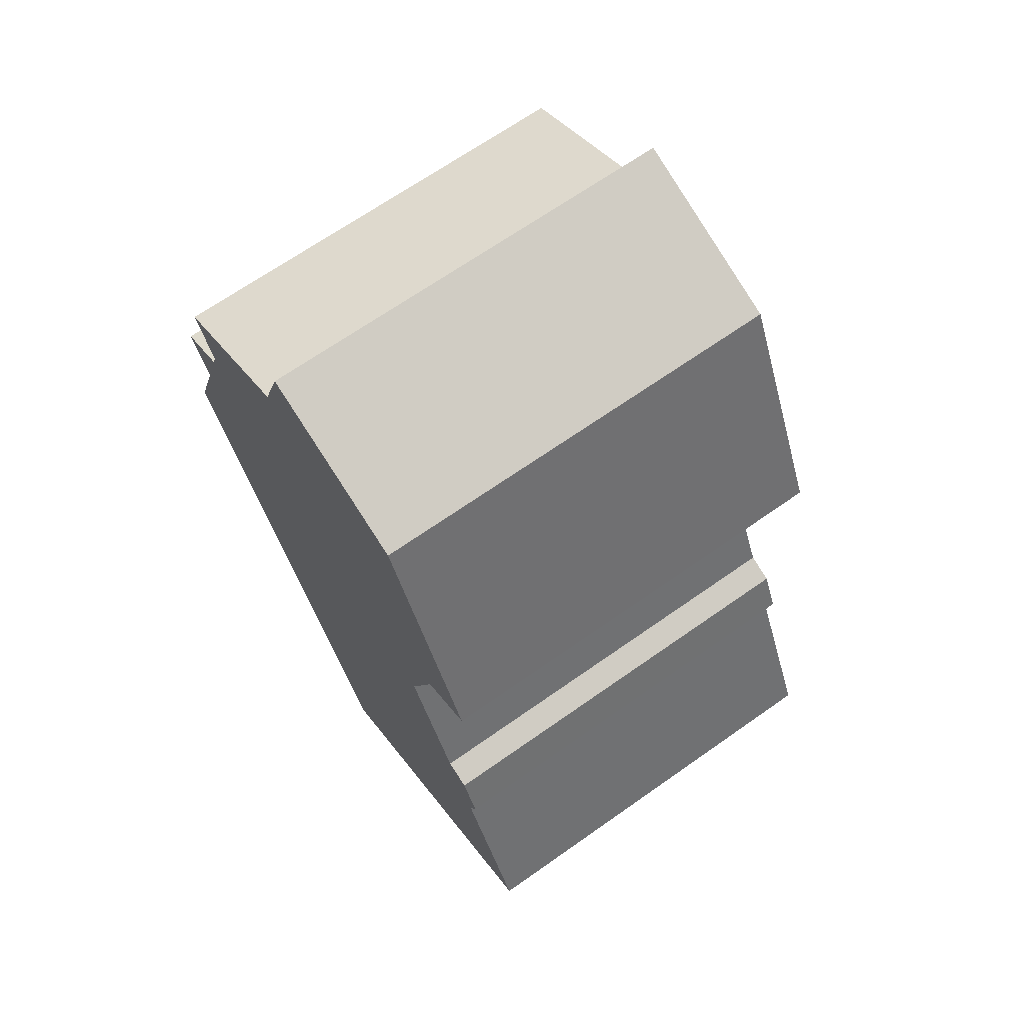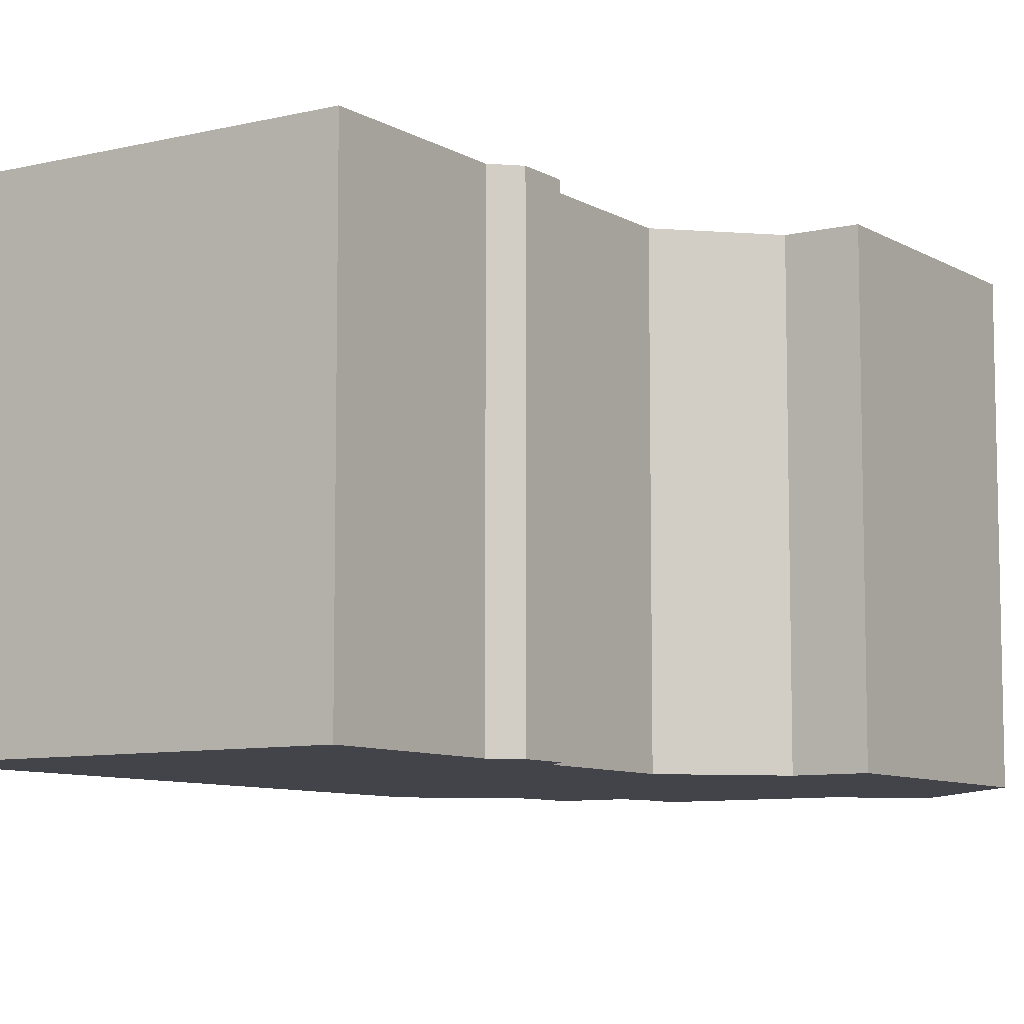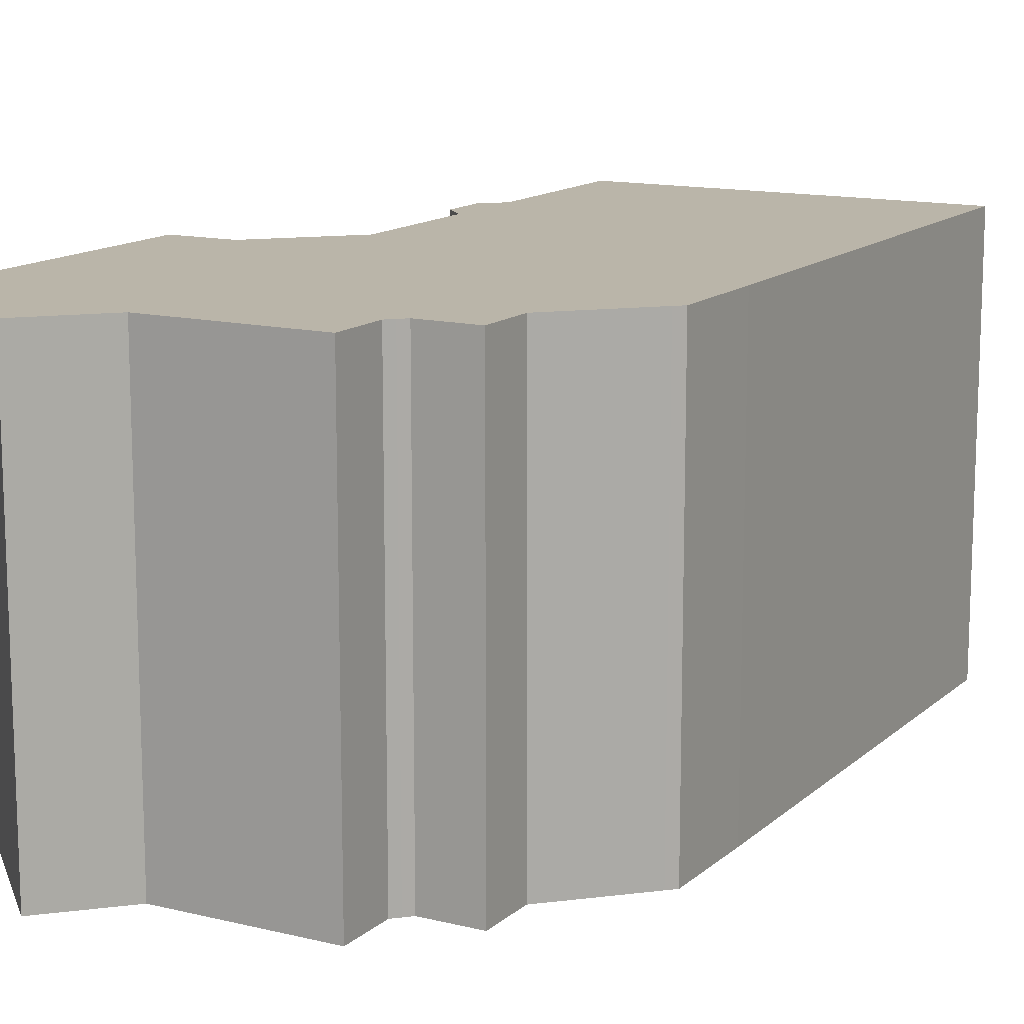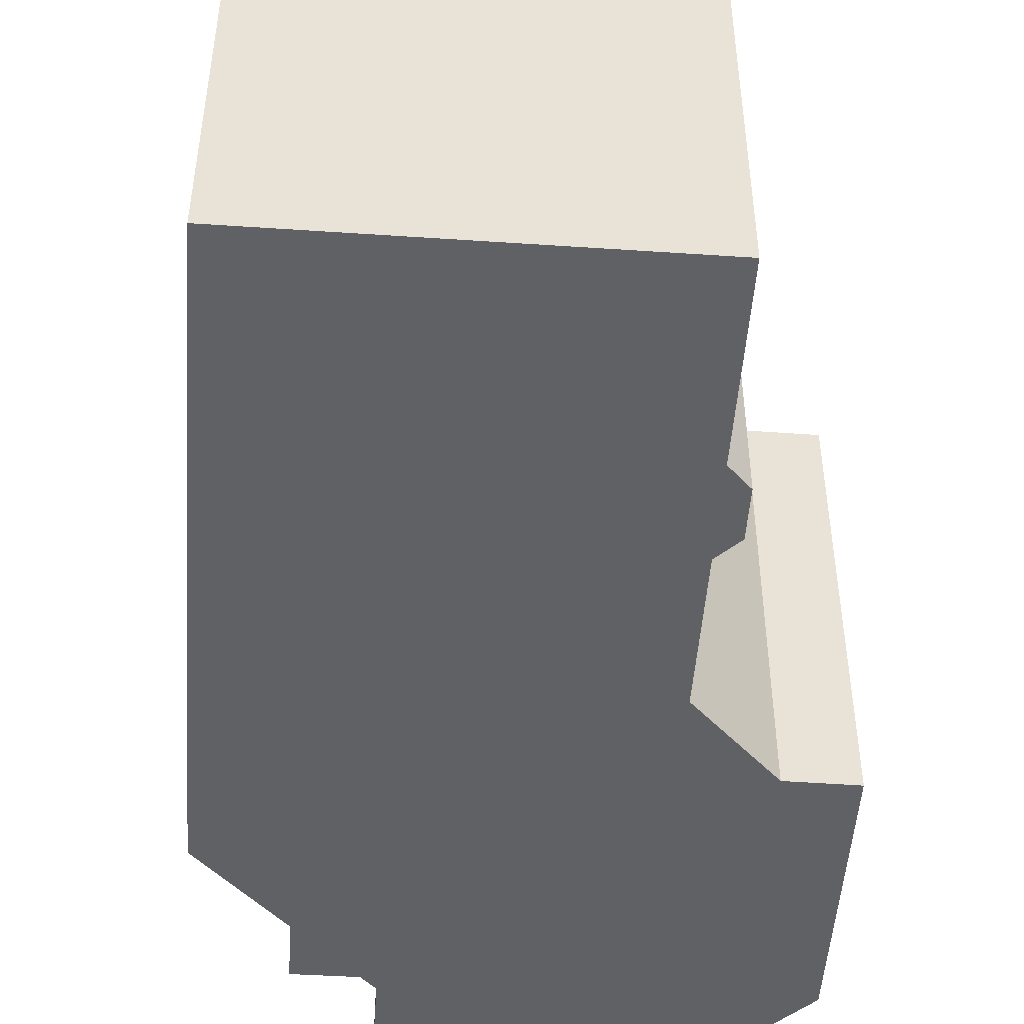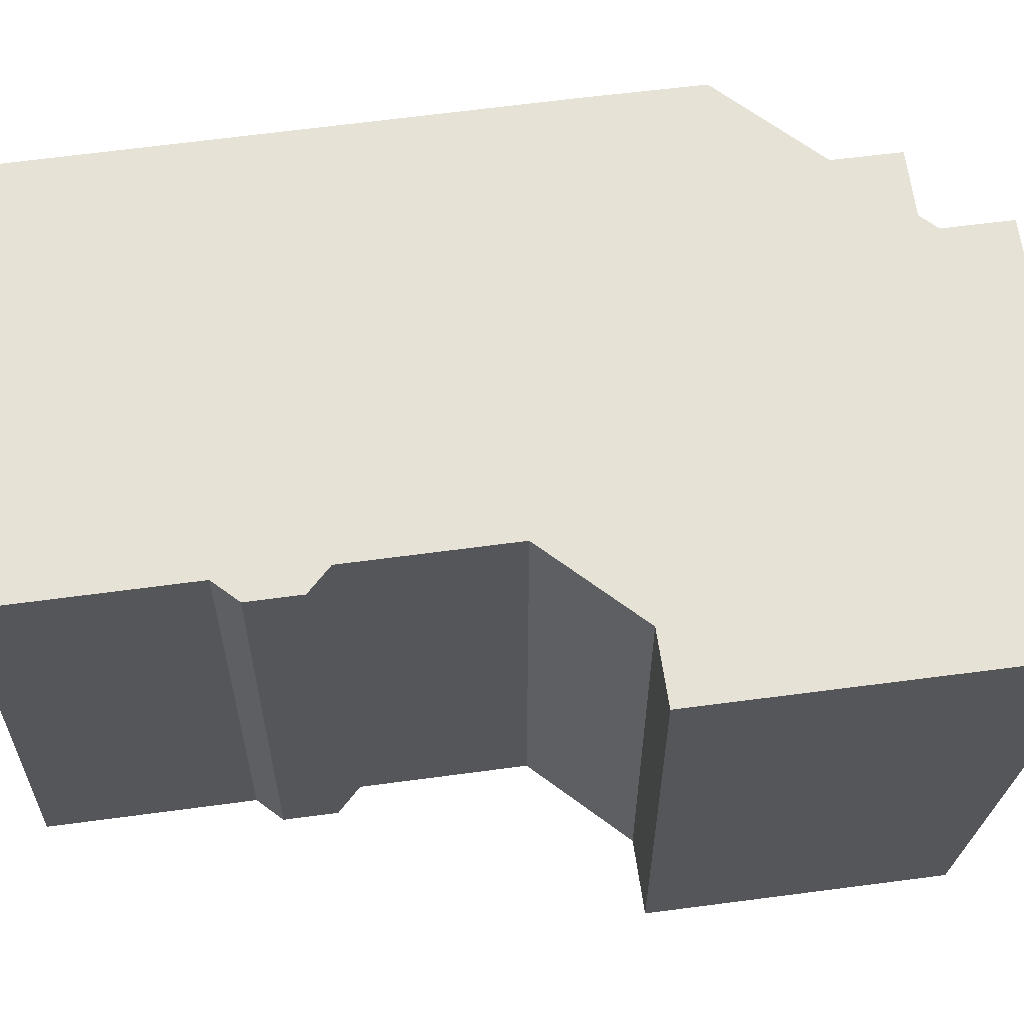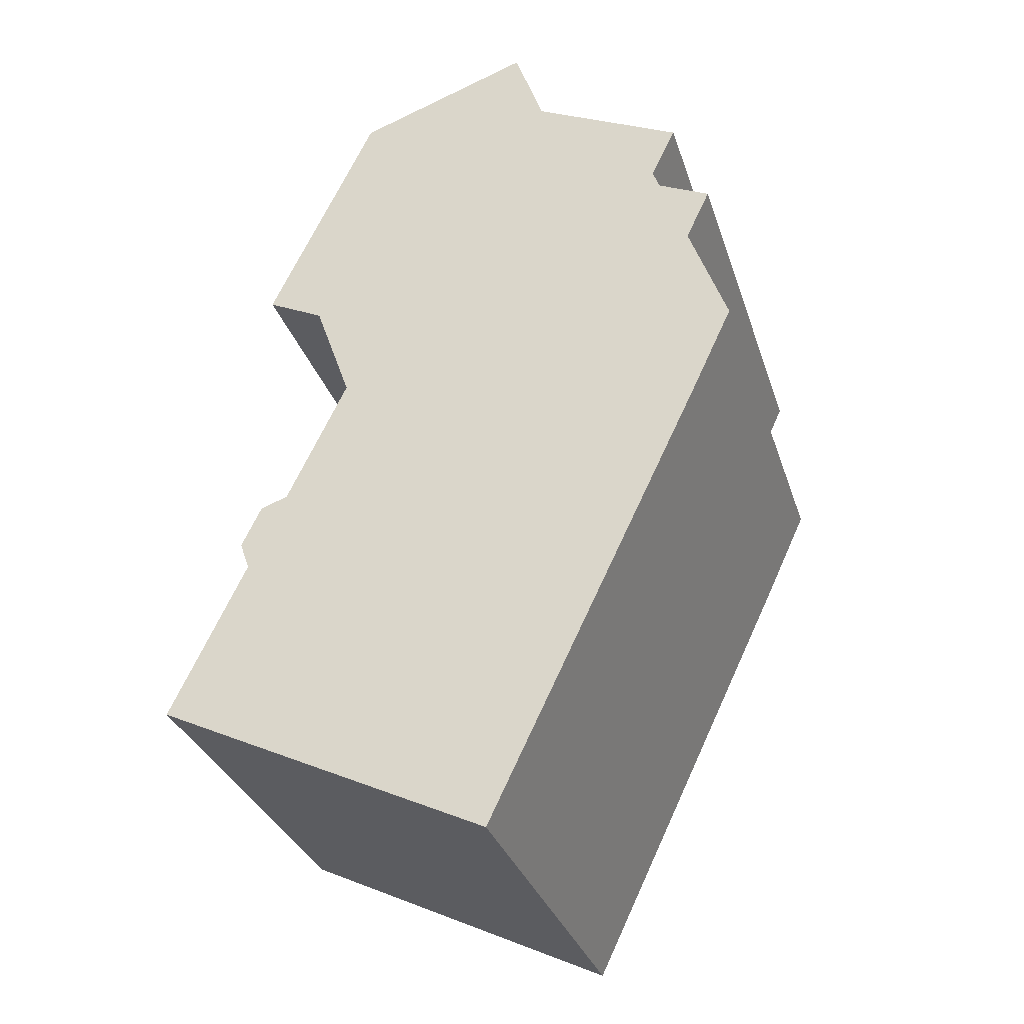
<metadata>
{"format":"obj","ext":"obj","renderer":"f3d","projection":"perspective","resolution":1024,"background":"white","views":[{"elev":67.8,"azim":-125.2,"up":"+Z"},{"elev":-8.4,"azim":-120.9,"up":"+Y"},{"elev":13.5,"azim":54.5,"up":"+Y"},{"elev":-49.6,"azim":-158.5,"up":"+Y"},{"elev":63.0,"azim":-72.1,"up":"+Y"},{"elev":-31.8,"azim":16.7,"up":"+Z"}]}
</metadata>
<code>
v  12.07 3.564e-16 -5.82
v  2.739 -3.486e-16 5.694
v  0 0 0
v  2.394 -4.091e-16 6.681
v  3.113 -5.007e-16 8.177
v  4.101 -5.218e-16 8.522
v  6.302 -8.021e-16 13.1
v  12.62 2.868e-16 -4.685
v  14.35 6.632e-17 -1.083
v  5.804 -8.887e-16 14.51
v  5.501 -9.412e-16 15.37
v  4.975 -1.032e-15 16.86
v  20.82 -1.179e-15 19.26
v  18.95 -1.233e-15 20.14
v  19.94 -1.064e-15 17.38
v  21.33 -8.27e-16 13.51
v  14.23 -1.547e-15 25.27
v  19.81 -6.273e-16 10.24
v  15.58 -1.508e-15 24.62
v  21.2 -8.5e-16 13.88
v  18.83 -1.253e-15 20.47
v  18.71 -1.274e-15 20.8
v  19.61 -1.39e-15 22.7
v  5.248 -1.394e-15 22.77
v  2.909 -1.094e-15 17.87
v  14.77 1.336e-17 -0.2183
v  16.21 -1.702e-16 2.78
v  6.802 -1.594e-15 26.03
v  16.63 -2.238e-16 3.654
v  18.36 -4.433e-16 7.239
v  6.973 -1.597e-15 26.09
v  13.17 -1.731e-15 28.27
v  6.803 15.32 26.03
v  6.973 15.32 26.09
v  13.17 15.32 28.27
v  14.23 15.32 25.27
v  15.58 15.32 24.62
v  19.62 15.32 22.7
v  18.71 15.32 20.8
v  18.83 15.32 20.47
v  18.95 15.32 20.14
v  20.82 15.32 19.26
v  19.94 15.32 17.38
v  21.2 15.32 13.88
v  21.33 15.32 13.51
v  19.81 15.32 10.24
v  18.36 15.32 7.239
v  16.63 15.32 3.654
v  16.21 15.32 2.78
v  14.77 15.32 -0.2187
v  14.35 15.32 -1.084
v  12.62 15.32 -4.685
v  12.07 15.32 -5.82
v  0.0003265 15.32 -0.0004847
v  2.74 15.32 5.693
v  2.394 15.32 6.68
v  3.114 15.32 8.176
v  4.101 15.32 8.522
v  6.303 15.32 13.1
v  5.804 15.32 14.51
v  5.501 15.32 15.37
v  4.975 15.32 16.86
v  2.909 15.32 17.87
v  5.248 15.32 22.77
g defaultobject
f 1 2 3
f 2 1 4
f 4 1 5
f 5 1 6
f 6 1 7
f 7 1 8
f 7 8 9
f 7 9 10
f 10 9 11
f 11 9 12
f 13 14 15
f 16 17 18
f 17 16 19
f 19 16 20
f 19 20 21
f 19 21 22
f 19 22 23
f 21 20 15
f 21 15 14
f 12 24 25
f 24 12 9
f 24 9 26
f 24 26 27
f 24 27 28
f 28 27 29
f 28 29 30
f 28 30 31
f 31 30 32
f 32 30 17
f 17 30 18
f 31 33 28
f 33 31 34
f 32 34 31
f 34 32 35
f 17 35 32
f 35 17 36
f 19 36 17
f 36 19 37
f 23 37 19
f 37 23 38
f 22 38 23
f 38 22 39
f 21 39 22
f 39 21 40
f 14 40 21
f 40 14 41
f 13 41 14
f 41 13 42
f 15 42 13
f 42 15 43
f 20 43 15
f 43 20 44
f 16 44 20
f 44 16 45
f 18 45 16
f 45 18 46
f 30 46 18
f 46 30 47
f 29 47 30
f 47 29 48
f 27 48 29
f 48 27 49
f 26 49 27
f 49 26 50
f 9 50 26
f 50 9 51
f 8 51 9
f 51 8 52
f 1 52 8
f 52 1 53
f 54 1 3
f 1 54 53
f 55 3 2
f 3 55 54
f 56 2 4
f 2 56 55
f 57 4 5
f 4 57 56
f 6 57 5
f 57 6 58
f 59 6 7
f 6 59 58
f 60 7 10
f 7 60 59
f 61 10 11
f 10 61 60
f 62 11 12
f 11 62 61
f 63 12 25
f 12 63 62
f 64 25 24
f 25 64 63
f 33 24 28
f 24 33 64
f 54 52 53
f 52 54 51
f 51 54 55
f 51 55 50
f 50 55 49
f 49 55 56
f 49 56 48
f 48 56 57
f 48 57 47
f 47 57 58
f 47 58 59
f 47 59 46
f 46 59 60
f 46 60 45
f 45 60 61
f 45 61 62
f 45 62 63
f 45 63 64
f 45 64 44
f 44 64 43
f 43 64 42
f 42 64 41
f 41 64 33
f 41 33 40
f 40 33 39
f 39 33 38
f 38 33 34
f 38 34 37
f 37 34 36
f 36 34 35

</code>
